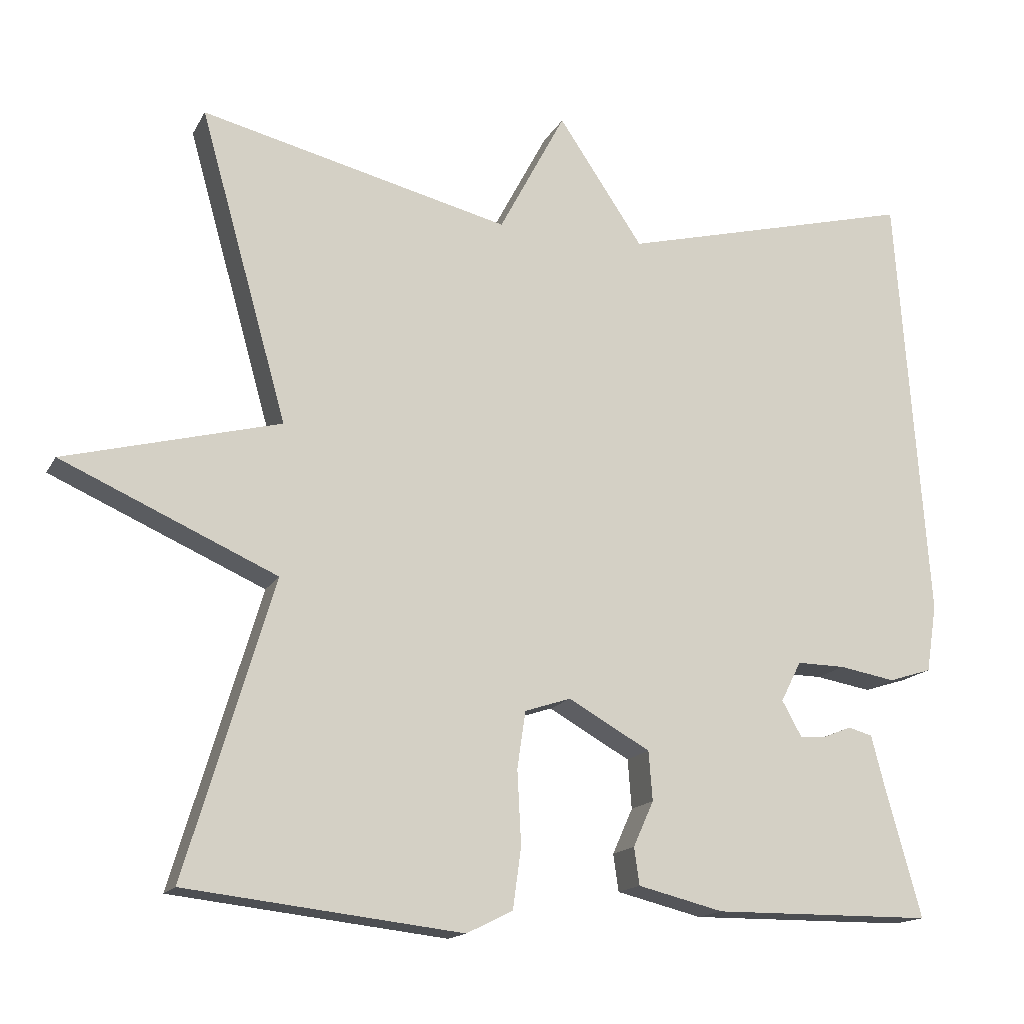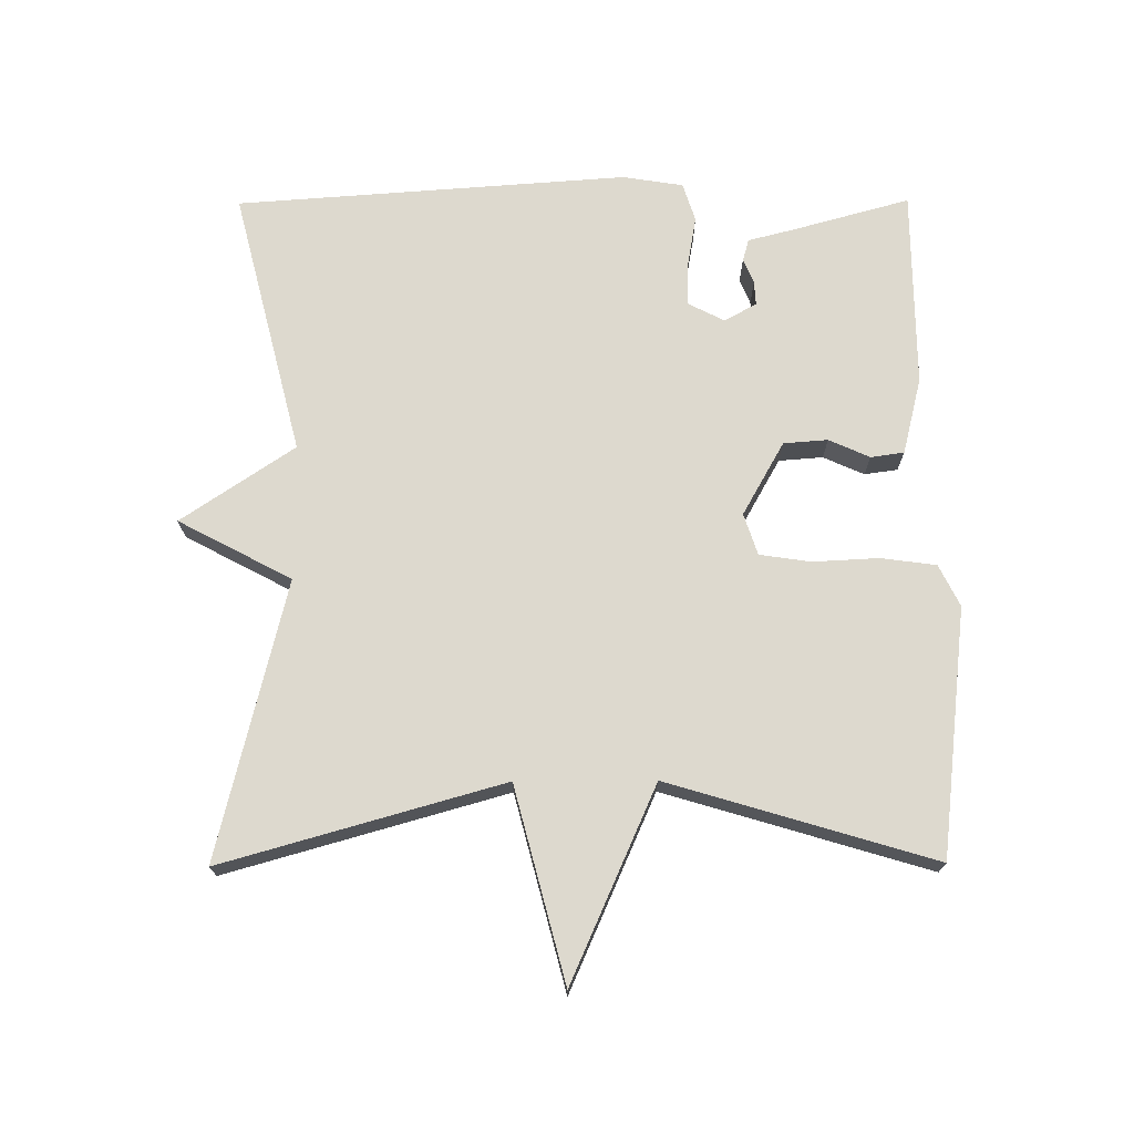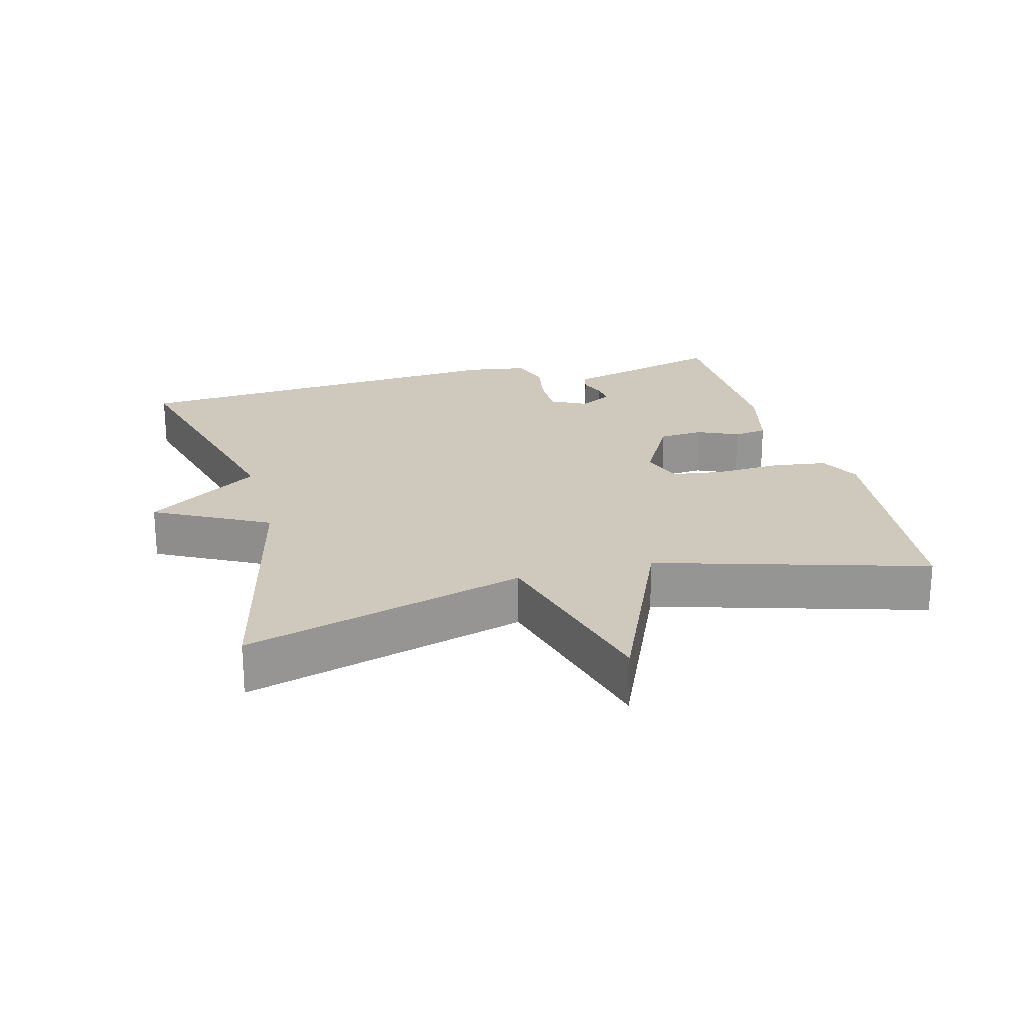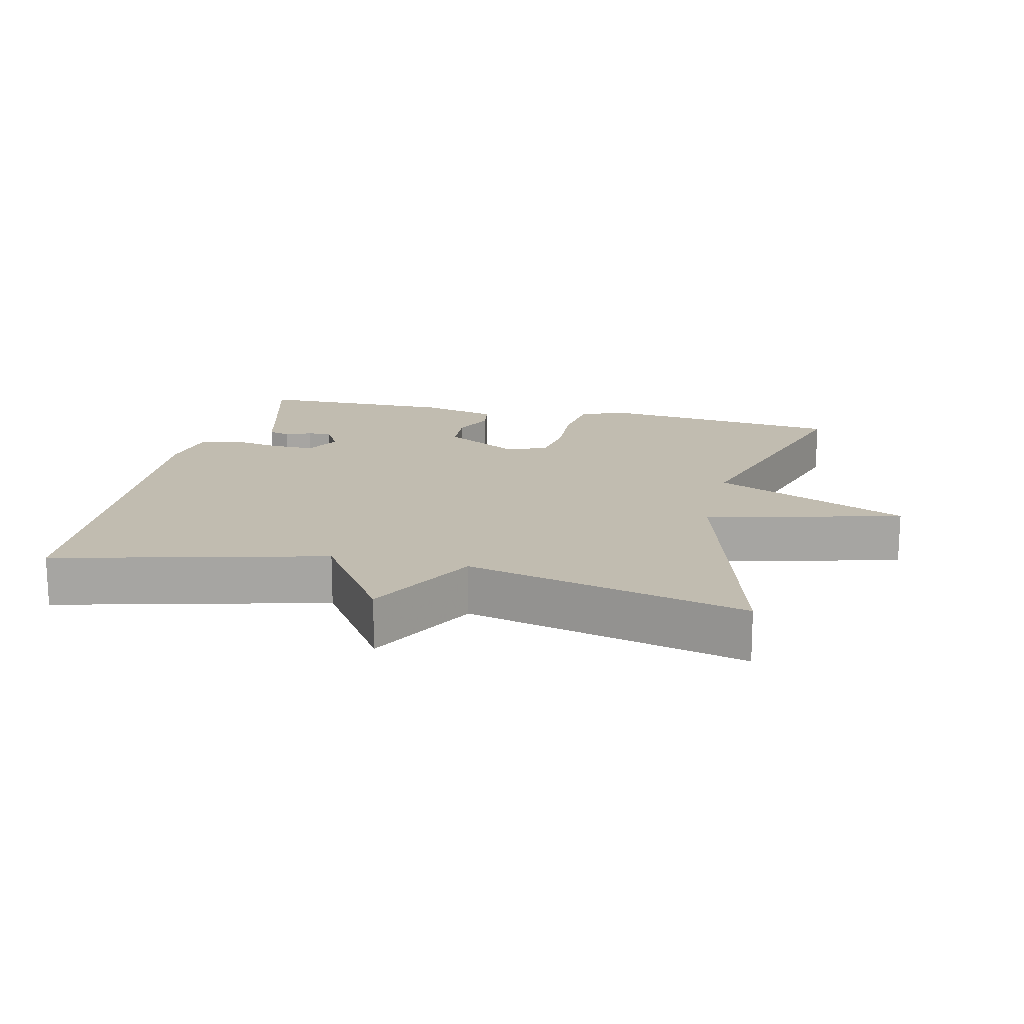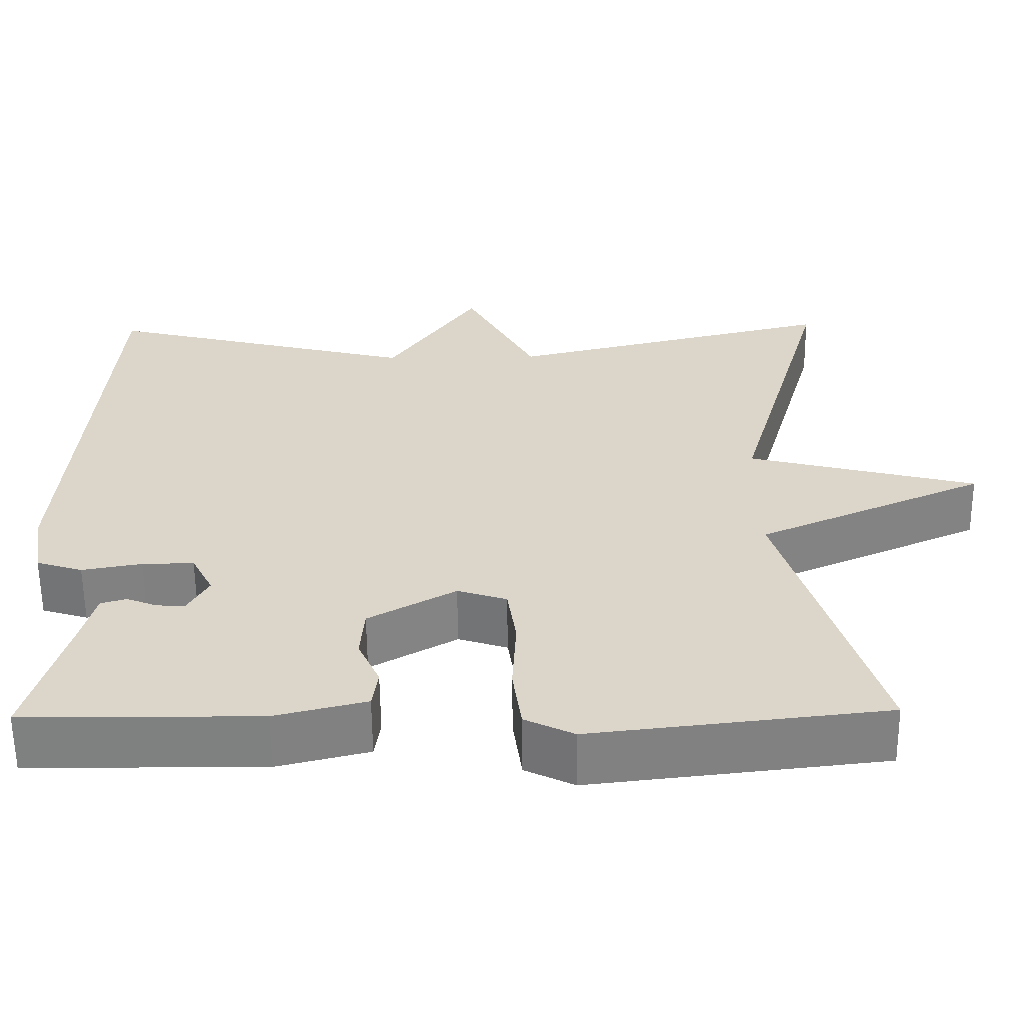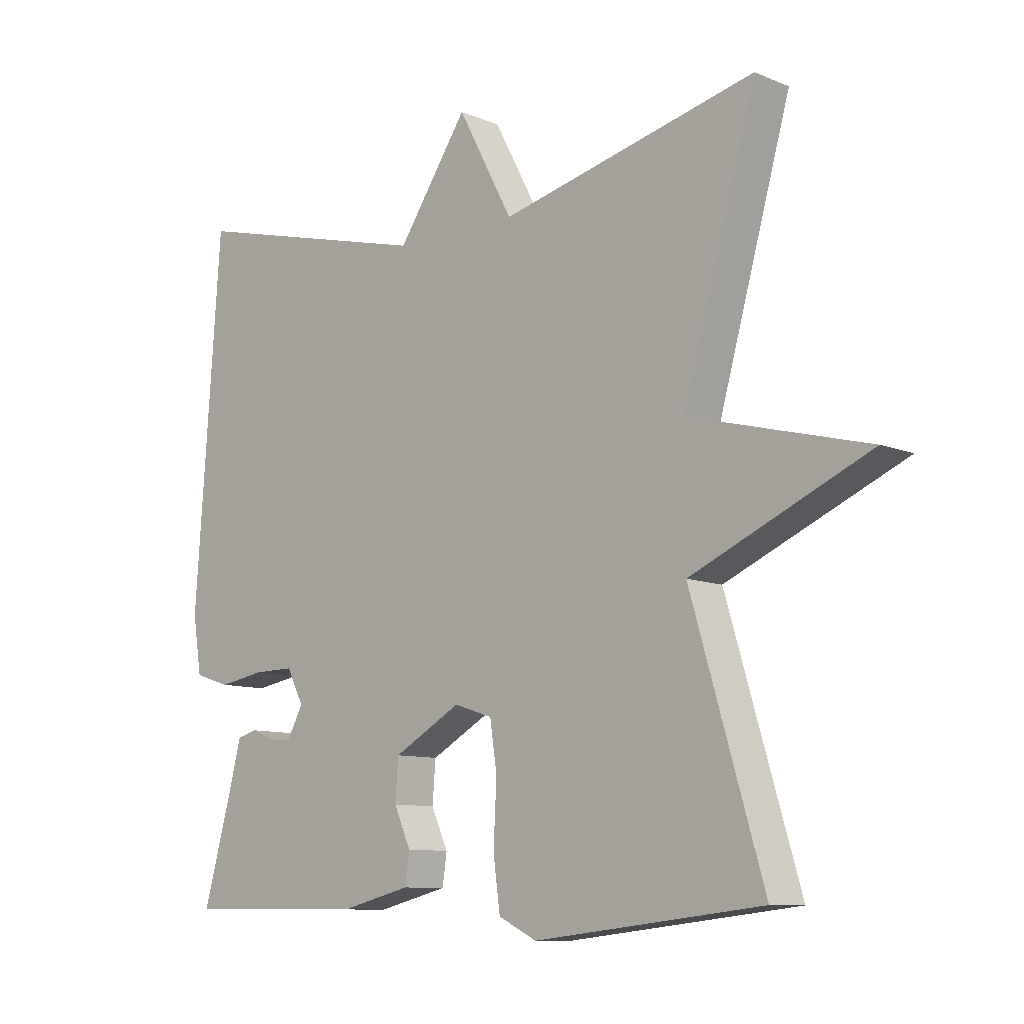
<metadata>
{"format":"obj","ext":"obj","renderer":"f3d","projection":"perspective","resolution":1024,"background":"white","views":[{"elev":-15.7,"azim":160.1,"up":"+Z"},{"elev":71.8,"azim":89.7,"up":"+Y"},{"elev":22.5,"azim":75.0,"up":"+Y"},{"elev":16.5,"azim":13.1,"up":"+Y"},{"elev":-60.0,"azim":0.6,"up":"+Z"},{"elev":-9.7,"azim":43.1,"up":"+Z"}]}
</metadata>
<code>
v 0.5 0.07 -0.5
v 0.136 0.07 -0.542
v 0.075 0.07 -0.512
v 0.064 0.07 -0.431
v 0.069 0.07 -0.334
v 0.058 0.07 -0.259
v -0.003 0.07 -0.239
v -0.111 0.07 -0.3
v -0.116 0.07 -0.365
v -0.089 0.07 -0.425
v -0.096 0.07 -0.474
v -0.209 0.07 -0.502
v -0.5 0.07 -0.5
v -0.453 0.07 -0.33
v -0.435 0.07 -0.26
v -0.403 0.07 -0.251
v -0.366 0.07 -0.266
v -0.331 0.07 -0.268
v -0.305 0.07 -0.221
v -0.332 0.07 -0.168
v -0.396 0.07 -0.169
v -0.47 0.07 -0.182
v -0.527 0.07 -0.164
v -0.541 0.07 -0.075
v -0.5 0.07 0.5
v -0.109 0.07 0.401
v 0.003 0.07 0.567
v 0.091 0.07 0.401
v 0.5 0.07 0.5
v 0.384 0.07 0.089
v 0.668 0.07 0.015
v 0.384 0.07 -0.111
v 0.5 0 -0.5
v 0.136 0 -0.542
v 0.075 0 -0.512
v 0.064 0 -0.431
v 0.069 0 -0.334
v 0.058 0 -0.259
v -0.003 0 -0.239
v -0.111 0 -0.3
v -0.116 0 -0.365
v -0.089 0 -0.425
v -0.096 0 -0.474
v -0.209 0 -0.502
v -0.5 0 -0.5
v -0.453 0 -0.33
v -0.435 0 -0.26
v -0.403 0 -0.251
v -0.366 0 -0.266
v -0.331 0 -0.268
v -0.305 0 -0.221
v -0.332 0 -0.168
v -0.396 0 -0.169
v -0.47 0 -0.182
v -0.527 0 -0.164
v -0.541 0 -0.075
v -0.5 0 0.5
v -0.109 0 0.401
v 0.003 0 0.567
v 0.091 0 0.401
v 0.5 0 0.5
v 0.384 0 0.089
v 0.668 0 0.015
v 0.384 0 -0.111
f 30 31 32
f 28 29 30
f 28 30 32
f 26 27 28
f 32 1 2
f 28 32 2
f 26 28 2
f 24 25 26
f 23 24 26
f 22 23 26
f 21 22 26
f 20 21 26
f 19 20 26
f 14 15 16 17
f 14 17 18
f 13 14 18
f 12 13 18
f 11 12 18
f 10 11 18
f 9 10 18
f 8 9 18 19
f 2 3 4 5
f 2 5 6
f 26 2 6
f 7 8 19 26
f 6 7 26
f 64 63 62
f 62 61 60
f 64 62 60
f 60 59 58
f 34 33 64
f 34 64 60
f 34 60 58
f 58 57 56
f 58 56 55
f 58 55 54
f 58 54 53
f 58 53 52
f 58 52 51
f 49 48 47 46
f 50 49 46
f 50 46 45
f 50 45 44
f 50 44 43
f 50 43 42
f 50 42 41
f 51 50 41 40
f 37 36 35 34
f 38 37 34
f 38 34 58
f 58 51 40 39
f 58 39 38
f 1 33 34 2
f 2 34 35 3
f 3 35 36 4
f 4 36 37 5
f 5 37 38 6
f 6 38 39 7
f 7 39 40 8
f 8 40 41 9
f 9 41 42 10
f 10 42 43 11
f 11 43 44 12
f 12 44 45 13
f 13 45 46 14
f 14 46 47 15
f 15 47 48 16
f 16 48 49 17
f 17 49 50 18
f 18 50 51 19
f 19 51 52 20
f 20 52 53 21
f 21 53 54 22
f 22 54 55 23
f 23 55 56 24
f 24 56 57 25
f 25 57 58 26
f 26 58 59 27
f 27 59 60 28
f 28 60 61 29
f 29 61 62 30
f 30 62 63 31
f 31 63 64 32
f 32 64 33 1

</code>
